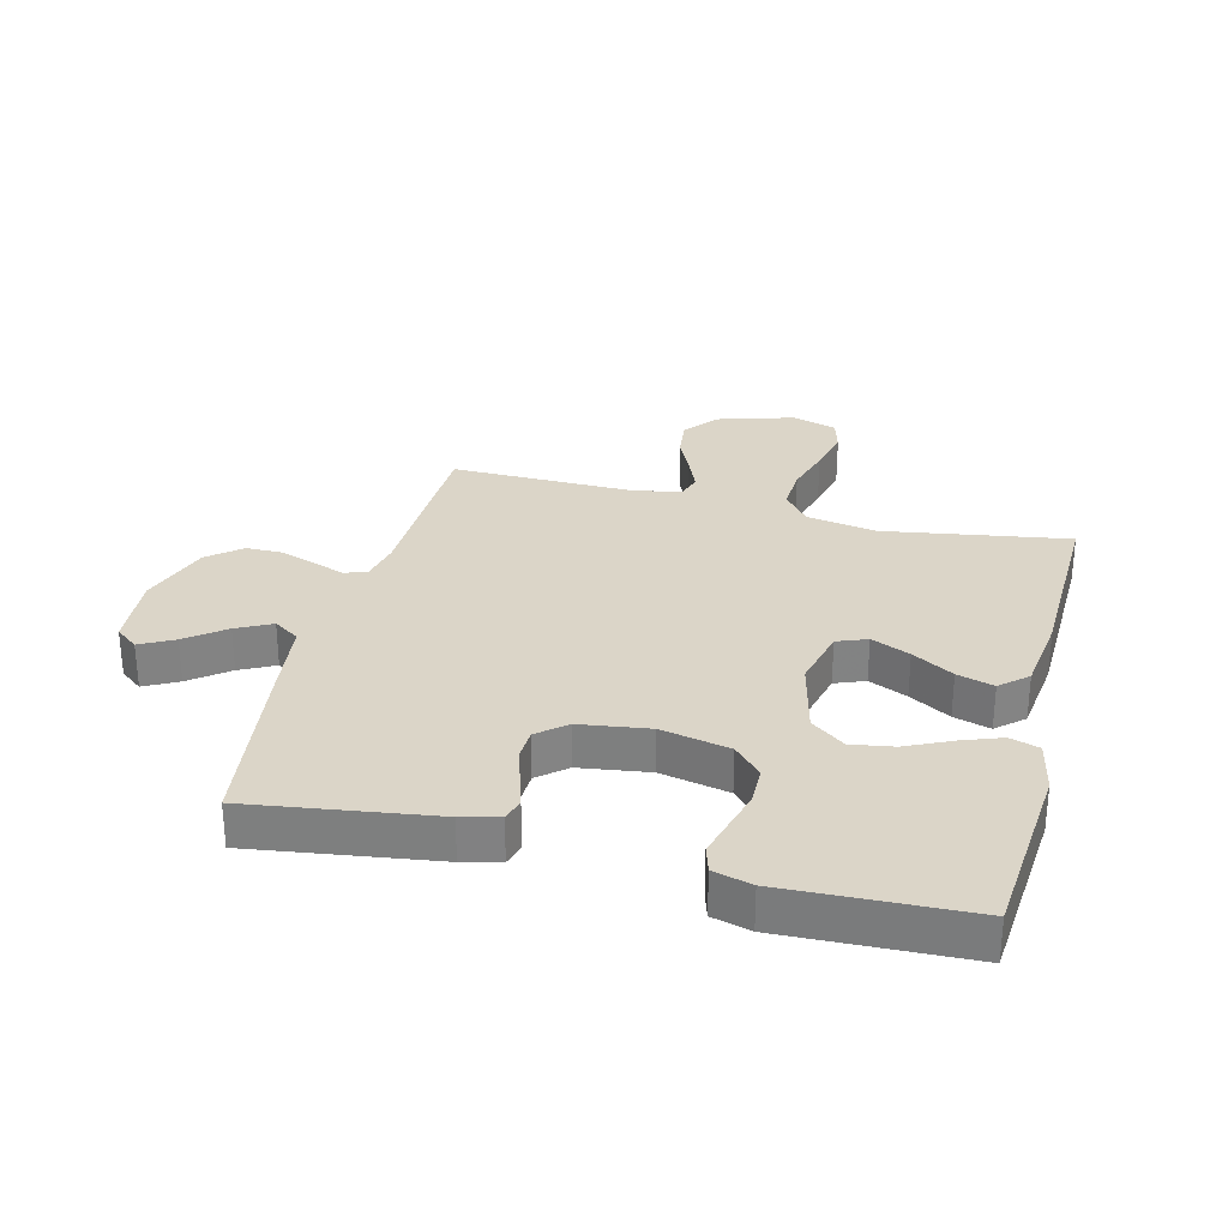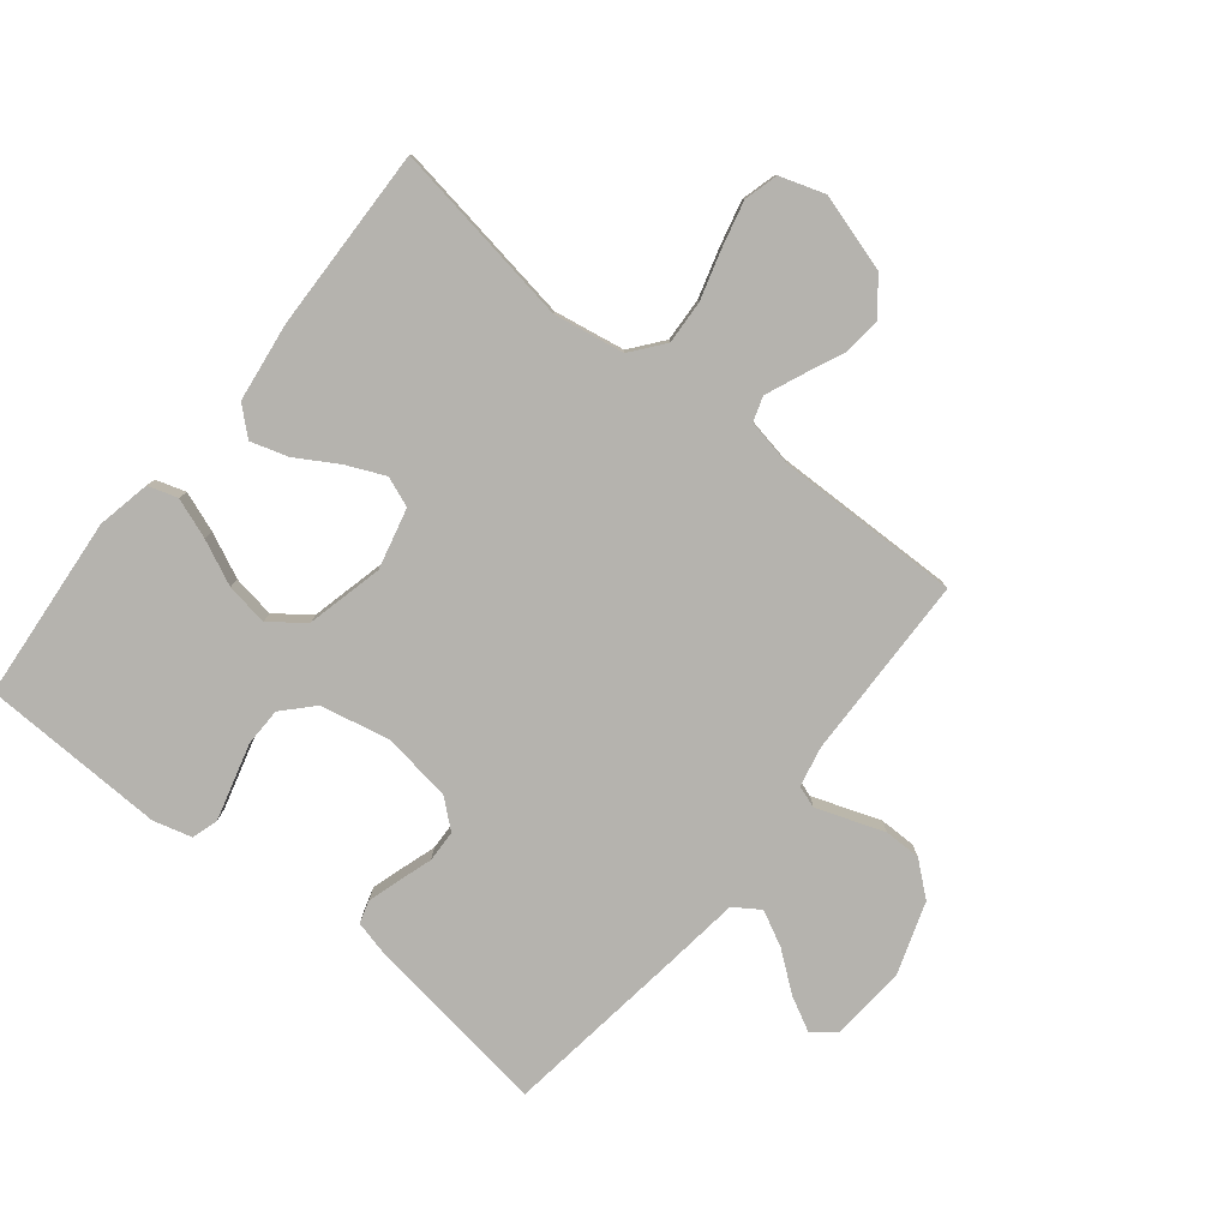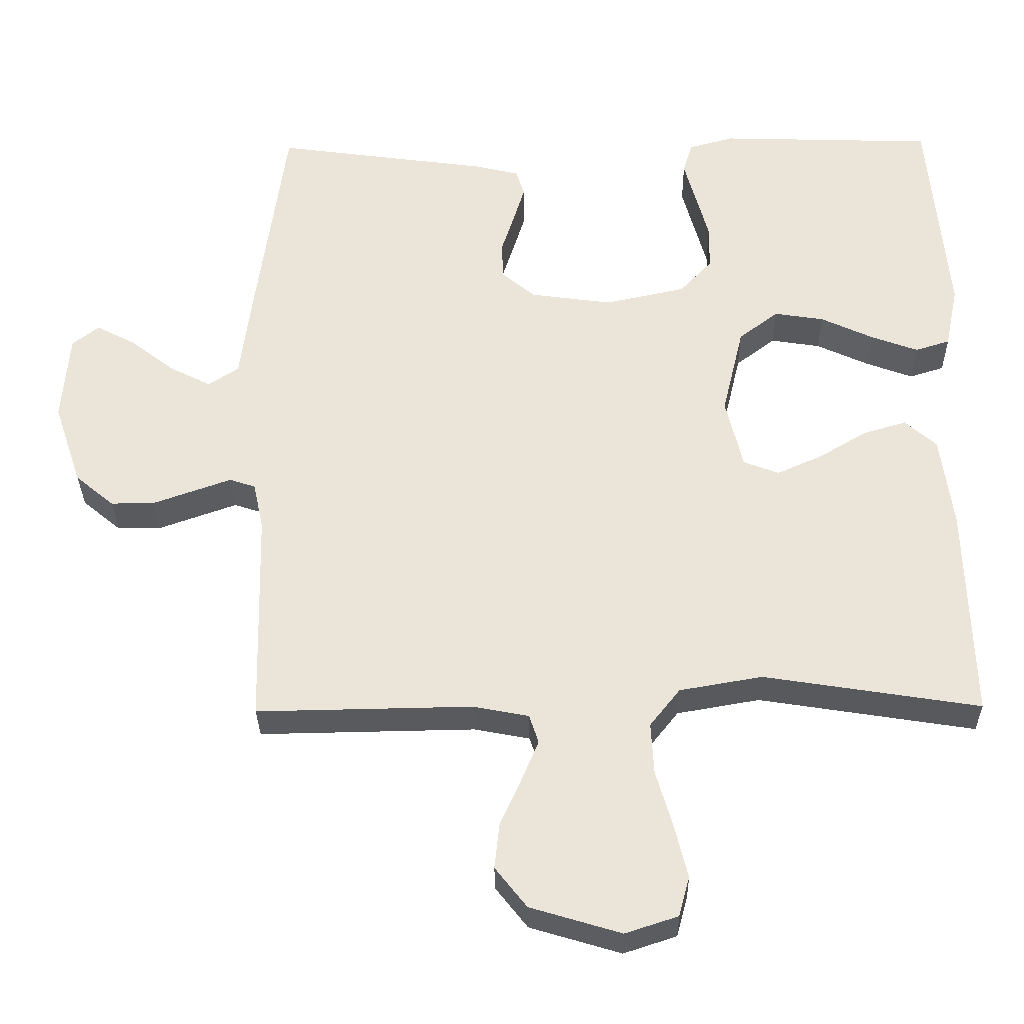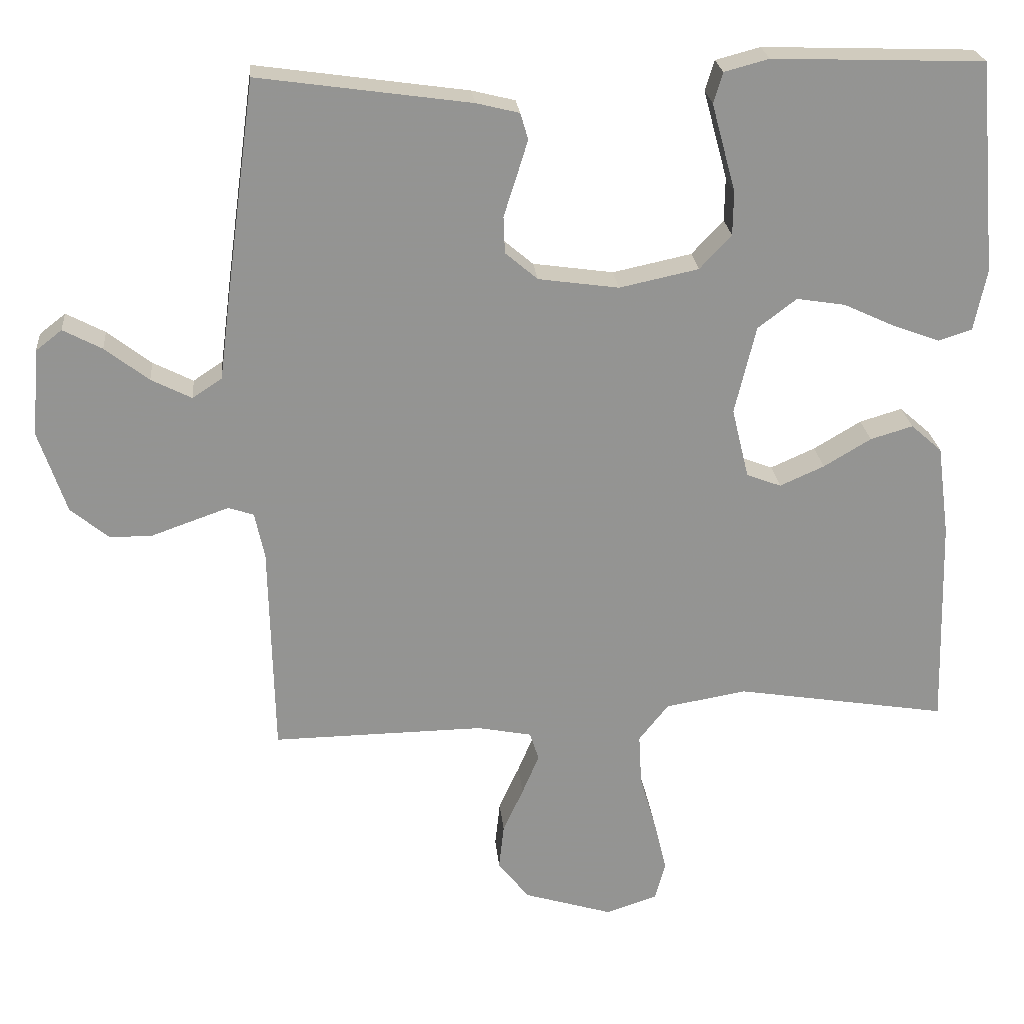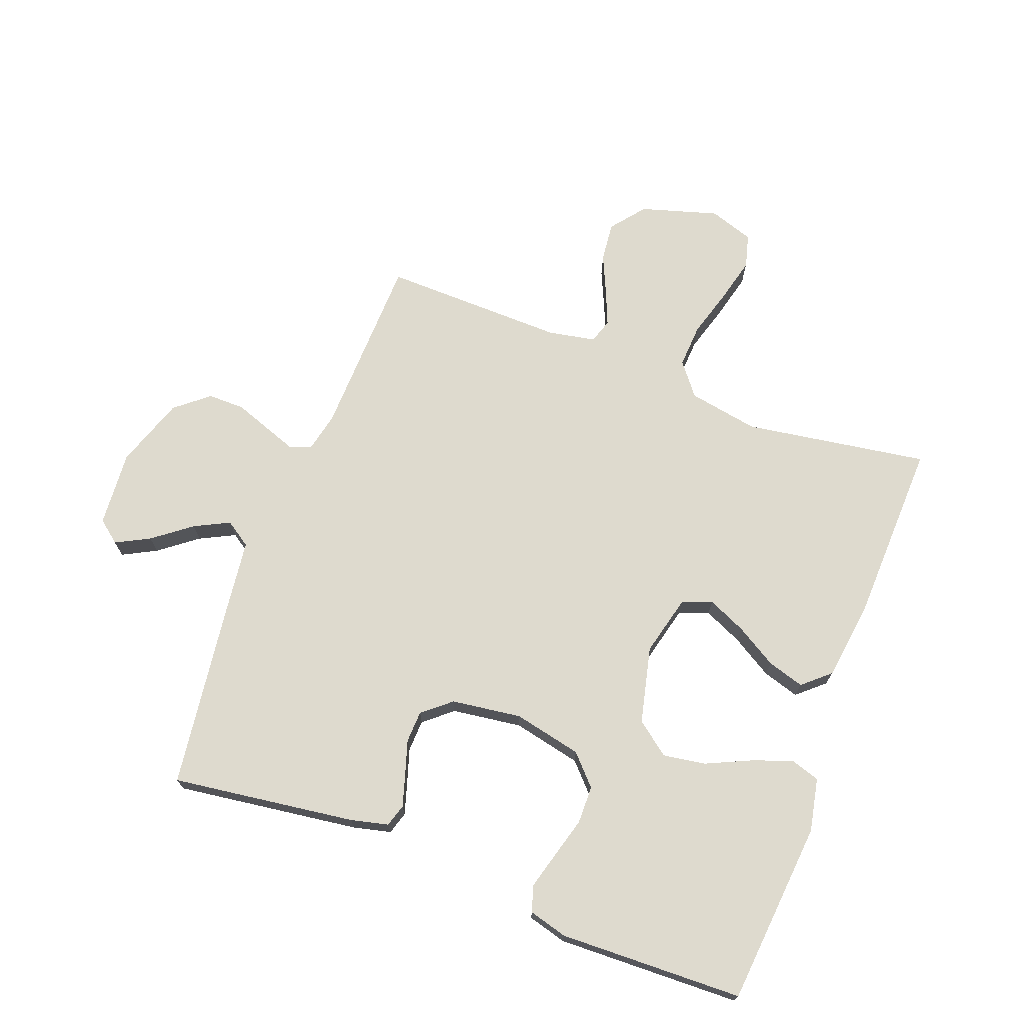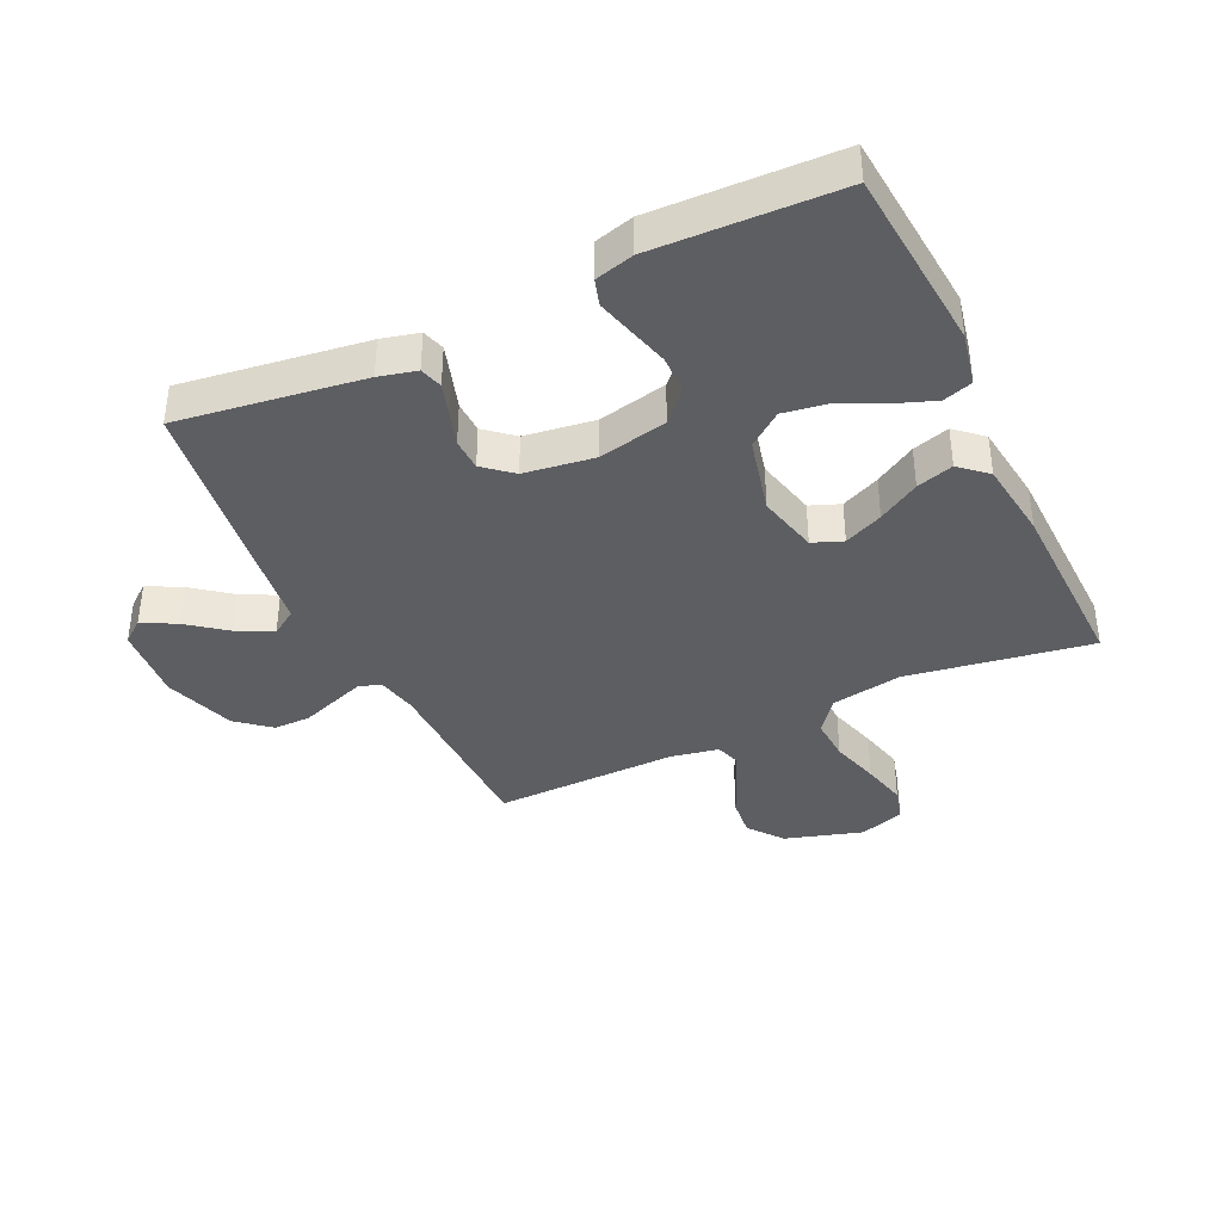
<metadata>
{"format":"obj","ext":"obj","renderer":"f3d","projection":"perspective","resolution":1024,"background":"white","views":[{"elev":29.5,"azim":14.1,"up":"+Y"},{"elev":-80.0,"azim":141.3,"up":"+Y"},{"elev":-31.5,"azim":0.9,"up":"+Z"},{"elev":23.4,"azim":-5.2,"up":"+Z"},{"elev":71.1,"azim":20.9,"up":"+Y"},{"elev":-38.6,"azim":25.2,"up":"+Y"}]}
</metadata>
<code>
v 0.5 0.07 0.5
v 0.526 0.07 0.2
v 0.508 0.07 0.113
v 0.46 0.07 0.098
v 0.395 0.07 0.122
v 0.322 0.07 0.156
v 0.253 0.07 0.167
v 0.198 0.07 0.125
v 0.168 0.07 0
v 0.192 0.07 -0.099
v 0.241 0.07 -0.118
v 0.304 0.07 -0.09
v 0.371 0.07 -0.05
v 0.431 0.07 -0.032
v 0.475 0.07 -0.071
v 0.492 0.07 -0.2
v 0.5 0.07 -0.5
v 0.2 0.07 -0.452
v 0.085 0.07 -0.472
v 0.043 0.07 -0.525
v 0.047 0.07 -0.597
v 0.07 0.07 -0.676
v 0.088 0.07 -0.75
v 0.073 0.07 -0.805
v 0 0.07 -0.829
v -0.126 0.07 -0.791
v -0.17 0.07 -0.735
v -0.163 0.07 -0.671
v -0.134 0.07 -0.607
v -0.11 0.07 -0.55
v -0.123 0.07 -0.51
v -0.2 0.07 -0.495
v -0.5 0.07 -0.5
v -0.507 0.07 -0.2
v -0.521 0.07 -0.134
v -0.557 0.07 -0.122
v -0.608 0.07 -0.14
v -0.667 0.07 -0.161
v -0.727 0.07 -0.161
v -0.781 0.07 -0.116
v -0.82 0.07 0
v -0.81 0.07 0.124
v -0.773 0.07 0.153
v -0.718 0.07 0.124
v -0.656 0.07 0.076
v -0.599 0.07 0.047
v -0.557 0.07 0.075
v -0.541 0.07 0.2
v -0.5 0.07 0.5
v -0.2 0.07 0.458
v -0.139 0.07 0.443
v -0.128 0.07 0.406
v -0.144 0.07 0.354
v -0.162 0.07 0.298
v -0.16 0.07 0.246
v -0.114 0.07 0.207
v 0 0.07 0.191
v 0.112 0.07 0.215
v 0.157 0.07 0.263
v 0.158 0.07 0.325
v 0.14 0.07 0.391
v 0.124 0.07 0.45
v 0.137 0.07 0.493
v 0.2 0.07 0.51
v 0.5 0 0.5
v 0.526 0 0.2
v 0.508 0 0.113
v 0.46 0 0.098
v 0.395 0 0.122
v 0.322 0 0.156
v 0.253 0 0.167
v 0.198 0 0.125
v 0.168 0 0
v 0.192 0 -0.099
v 0.241 0 -0.118
v 0.304 0 -0.09
v 0.371 0 -0.05
v 0.431 0 -0.032
v 0.475 0 -0.071
v 0.492 0 -0.2
v 0.5 0 -0.5
v 0.2 0 -0.452
v 0.085 0 -0.472
v 0.043 0 -0.525
v 0.047 0 -0.597
v 0.07 0 -0.676
v 0.088 0 -0.75
v 0.073 0 -0.805
v 0 0 -0.829
v -0.126 0 -0.791
v -0.17 0 -0.735
v -0.163 0 -0.671
v -0.134 0 -0.607
v -0.11 0 -0.55
v -0.123 0 -0.51
v -0.2 0 -0.495
v -0.5 0 -0.5
v -0.507 0 -0.2
v -0.521 0 -0.134
v -0.557 0 -0.122
v -0.608 0 -0.14
v -0.667 0 -0.161
v -0.727 0 -0.161
v -0.781 0 -0.116
v -0.82 0 0
v -0.81 0 0.124
v -0.773 0 0.153
v -0.718 0 0.124
v -0.656 0 0.076
v -0.599 0 0.047
v -0.557 0 0.075
v -0.541 0 0.2
v -0.5 0 0.5
v -0.2 0 0.458
v -0.139 0 0.443
v -0.128 0 0.406
v -0.144 0 0.354
v -0.162 0 0.298
v -0.16 0 0.246
v -0.114 0 0.207
v 0 0 0.191
v 0.112 0 0.215
v 0.157 0 0.263
v 0.158 0 0.325
v 0.14 0 0.391
v 0.124 0 0.45
v 0.137 0 0.493
v 0.2 0 0.51
f 4 5 6
f 3 4 6
f 2 3 6
f 1 2 6
f 64 1 6
f 63 64 6
f 62 63 6
f 61 62 6
f 60 61 6
f 59 60 6 7
f 58 59 7 8
f 57 58 8 9
f 56 57 9 10
f 55 56 10
f 52 53 54
f 51 52 54
f 50 51 54
f 49 50 54
f 48 49 54
f 47 48 54
f 46 47 54 55
f 43 44 45
f 42 43 45
f 41 42 45
f 40 41 45
f 39 40 45
f 38 39 45
f 37 38 45
f 36 37 45 46
f 46 55 10
f 36 46 10
f 35 36 10
f 32 33 34
f 35 10 11
f 34 35 11
f 32 34 11
f 31 32 11
f 27 28 29
f 26 27 29
f 25 26 29
f 24 25 29
f 23 24 29
f 22 23 29
f 21 22 29
f 20 21 29 30
f 31 11 12
f 30 31 12
f 20 30 12
f 19 20 12
f 16 17 18
f 16 18 19
f 15 16 19
f 14 15 19
f 13 14 19
f 12 13 19
f 70 69 68
f 70 68 67
f 70 67 66
f 70 66 65
f 70 65 128
f 70 128 127
f 70 127 126
f 70 126 125
f 70 125 124
f 71 70 124 123
f 72 71 123 122
f 73 72 122 121
f 74 73 121 120
f 74 120 119
f 118 117 116
f 118 116 115
f 118 115 114
f 118 114 113
f 118 113 112
f 118 112 111
f 119 118 111 110
f 109 108 107
f 109 107 106
f 109 106 105
f 109 105 104
f 109 104 103
f 109 103 102
f 109 102 101
f 110 109 101 100
f 74 119 110
f 74 110 100
f 74 100 99
f 98 97 96
f 75 74 99
f 75 99 98
f 75 98 96
f 75 96 95
f 93 92 91
f 93 91 90
f 93 90 89
f 93 89 88
f 93 88 87
f 93 87 86
f 93 86 85
f 94 93 85 84
f 76 75 95
f 76 95 94
f 76 94 84
f 76 84 83
f 82 81 80
f 83 82 80
f 83 80 79
f 83 79 78
f 83 78 77
f 83 77 76
f 1 65 66 2
f 2 66 67 3
f 3 67 68 4
f 4 68 69 5
f 5 69 70 6
f 6 70 71 7
f 7 71 72 8
f 8 72 73 9
f 9 73 74 10
f 10 74 75 11
f 11 75 76 12
f 12 76 77 13
f 13 77 78 14
f 14 78 79 15
f 15 79 80 16
f 16 80 81 17
f 17 81 82 18
f 18 82 83 19
f 19 83 84 20
f 20 84 85 21
f 21 85 86 22
f 22 86 87 23
f 23 87 88 24
f 24 88 89 25
f 25 89 90 26
f 26 90 91 27
f 27 91 92 28
f 28 92 93 29
f 29 93 94 30
f 30 94 95 31
f 31 95 96 32
f 32 96 97 33
f 33 97 98 34
f 34 98 99 35
f 35 99 100 36
f 36 100 101 37
f 37 101 102 38
f 38 102 103 39
f 39 103 104 40
f 40 104 105 41
f 41 105 106 42
f 42 106 107 43
f 43 107 108 44
f 44 108 109 45
f 45 109 110 46
f 46 110 111 47
f 47 111 112 48
f 48 112 113 49
f 49 113 114 50
f 50 114 115 51
f 51 115 116 52
f 52 116 117 53
f 53 117 118 54
f 54 118 119 55
f 55 119 120 56
f 56 120 121 57
f 57 121 122 58
f 58 122 123 59
f 59 123 124 60
f 60 124 125 61
f 61 125 126 62
f 62 126 127 63
f 63 127 128 64
f 64 128 65 1

</code>
